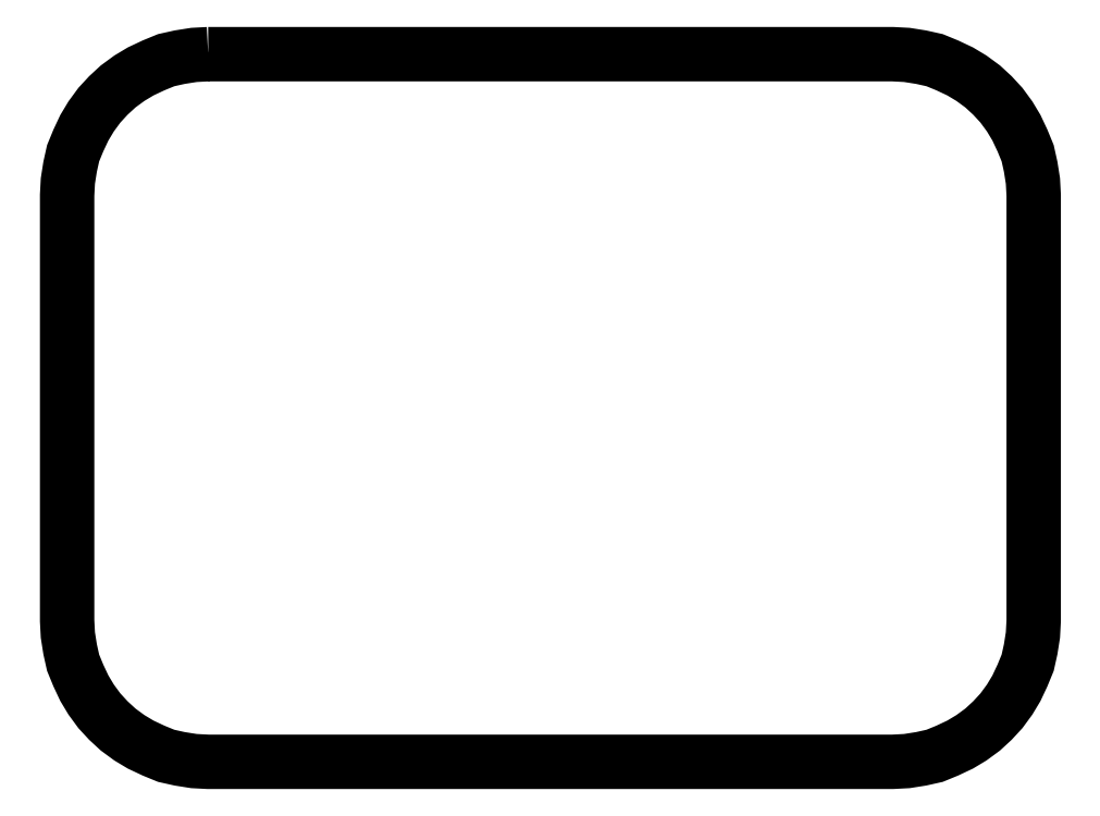
<metadata>
{"format":"dxf","ext":"dxf","renderer":"ezdxf+matplotlib","layout":"modelspace","background":"white","min_lineweight":24,"dpi":150}
</metadata>
<code>
0
SECTION
2
ENTITIES
0
POLYLINE
8
FOREGROUND
66
     1
40
0
41
0
70
     1
0
VERTEX
8
FOREGROUND
10
0.3633
20
1.63
0
VERTEX
8
FOREGROUND
10
1.883
20
1.63
0
VERTEX
8
FOREGROUND
10
1.915
20
1.628
0
VERTEX
8
FOREGROUND
10
1.947
20
1.623
0
VERTEX
8
FOREGROUND
10
1.977
20
1.617
0
VERTEX
8
FOREGROUND
10
2.005
20
1.605
0
VERTEX
8
FOREGROUND
10
2.033
20
1.592
0
VERTEX
8
FOREGROUND
10
2.058
20
1.577
0
VERTEX
8
FOREGROUND
10
2.083
20
1.558
0
VERTEX
8
FOREGROUND
10
2.105
20
1.538
0
VERTEX
8
FOREGROUND
10
2.125
20
1.517
0
VERTEX
8
FOREGROUND
10
2.143
20
1.492
0
VERTEX
8
FOREGROUND
10
2.158
20
1.467
0
VERTEX
8
FOREGROUND
10
2.172
20
1.438
0
VERTEX
8
FOREGROUND
10
2.183
20
1.41
0
VERTEX
8
FOREGROUND
10
2.19
20
1.38
0
VERTEX
8
FOREGROUND
10
2.195
20
1.348
0
VERTEX
8
FOREGROUND
10
2.197
20
1.317
0
VERTEX
8
FOREGROUND
10
2.197
20
0.3717
0
VERTEX
8
FOREGROUND
10
2.195
20
0.34
0
VERTEX
8
FOREGROUND
10
2.19
20
0.3083
0
VERTEX
8
FOREGROUND
10
2.183
20
0.2783
0
VERTEX
8
FOREGROUND
10
2.172
20
0.25
0
VERTEX
8
FOREGROUND
10
2.158
20
0.2217
0
VERTEX
8
FOREGROUND
10
2.143
20
0.1967
0
VERTEX
8
FOREGROUND
10
2.125
20
0.1717
0
VERTEX
8
FOREGROUND
10
2.105
20
0.15
0
VERTEX
8
FOREGROUND
10
2.083
20
0.13
0
VERTEX
8
FOREGROUND
10
2.058
20
0.1117
0
VERTEX
8
FOREGROUND
10
2.033
20
0.09667
0
VERTEX
8
FOREGROUND
10
2.005
20
0.08333
0
VERTEX
8
FOREGROUND
10
1.977
20
0.07167
0
VERTEX
8
FOREGROUND
10
1.947
20
0.065
0
VERTEX
8
FOREGROUND
10
1.915
20
0.06
0
VERTEX
8
FOREGROUND
10
1.883
20
0.05833
0
VERTEX
8
FOREGROUND
10
0.3633
20
0.05833
0
VERTEX
8
FOREGROUND
10
0.3317
20
0.06
0
VERTEX
8
FOREGROUND
10
0.3
20
0.065
0
VERTEX
8
FOREGROUND
10
0.27
20
0.07167
0
VERTEX
8
FOREGROUND
10
0.2417
20
0.08333
0
VERTEX
8
FOREGROUND
10
0.2133
20
0.09667
0
VERTEX
8
FOREGROUND
10
0.1883
20
0.1117
0
VERTEX
8
FOREGROUND
10
0.1633
20
0.13
0
VERTEX
8
FOREGROUND
10
0.1417
20
0.15
0
VERTEX
8
FOREGROUND
10
0.1217
20
0.1717
0
VERTEX
8
FOREGROUND
10
0.1033
20
0.1967
0
VERTEX
8
FOREGROUND
10
0.08833
20
0.2217
0
VERTEX
8
FOREGROUND
10
0.075
20
0.25
0
VERTEX
8
FOREGROUND
10
0.06333
20
0.2783
0
VERTEX
8
FOREGROUND
10
0.05667
20
0.3083
0
VERTEX
8
FOREGROUND
10
0.05167
20
0.34
0
VERTEX
8
FOREGROUND
10
0.05
20
0.3717
0
VERTEX
8
FOREGROUND
10
0.05
20
1.317
0
VERTEX
8
FOREGROUND
10
0.05167
20
1.348
0
VERTEX
8
FOREGROUND
10
0.05667
20
1.38
0
VERTEX
8
FOREGROUND
10
0.06333
20
1.41
0
VERTEX
8
FOREGROUND
10
0.075
20
1.438
0
VERTEX
8
FOREGROUND
10
0.08833
20
1.467
0
VERTEX
8
FOREGROUND
10
0.1033
20
1.492
0
VERTEX
8
FOREGROUND
10
0.1217
20
1.517
0
VERTEX
8
FOREGROUND
10
0.1417
20
1.538
0
VERTEX
8
FOREGROUND
10
0.1633
20
1.558
0
VERTEX
8
FOREGROUND
10
0.1883
20
1.577
0
VERTEX
8
FOREGROUND
10
0.2133
20
1.592
0
VERTEX
8
FOREGROUND
10
0.2417
20
1.605
0
VERTEX
8
FOREGROUND
10
0.27
20
1.617
0
VERTEX
8
FOREGROUND
10
0.3
20
1.623
0
VERTEX
8
FOREGROUND
10
0.3317
20
1.628
0
SEQEND
8
0
0
POLYLINE
8
FOREGROUND
66
     1
40
0.01
41
0.01
70
     1
0
VERTEX
8
FOREGROUND
10
0.3633
20
1.63
0
VERTEX
8
FOREGROUND
10
1.883
20
1.63
0
VERTEX
8
FOREGROUND
10
1.915
20
1.628
0
VERTEX
8
FOREGROUND
10
1.947
20
1.623
0
VERTEX
8
FOREGROUND
10
1.977
20
1.617
0
VERTEX
8
FOREGROUND
10
2.005
20
1.605
0
VERTEX
8
FOREGROUND
10
2.033
20
1.592
0
VERTEX
8
FOREGROUND
10
2.058
20
1.577
0
VERTEX
8
FOREGROUND
10
2.083
20
1.558
0
VERTEX
8
FOREGROUND
10
2.105
20
1.538
0
VERTEX
8
FOREGROUND
10
2.125
20
1.517
0
VERTEX
8
FOREGROUND
10
2.143
20
1.492
0
VERTEX
8
FOREGROUND
10
2.158
20
1.467
0
VERTEX
8
FOREGROUND
10
2.172
20
1.438
0
VERTEX
8
FOREGROUND
10
2.183
20
1.41
0
VERTEX
8
FOREGROUND
10
2.19
20
1.38
0
VERTEX
8
FOREGROUND
10
2.195
20
1.348
0
VERTEX
8
FOREGROUND
10
2.197
20
1.317
0
VERTEX
8
FOREGROUND
10
2.197
20
0.3717
0
VERTEX
8
FOREGROUND
10
2.195
20
0.34
0
VERTEX
8
FOREGROUND
10
2.19
20
0.3083
0
VERTEX
8
FOREGROUND
10
2.183
20
0.2783
0
VERTEX
8
FOREGROUND
10
2.172
20
0.25
0
VERTEX
8
FOREGROUND
10
2.158
20
0.2217
0
VERTEX
8
FOREGROUND
10
2.143
20
0.1967
0
VERTEX
8
FOREGROUND
10
2.125
20
0.1717
0
VERTEX
8
FOREGROUND
10
2.105
20
0.15
0
VERTEX
8
FOREGROUND
10
2.083
20
0.13
0
VERTEX
8
FOREGROUND
10
2.058
20
0.1117
0
VERTEX
8
FOREGROUND
10
2.033
20
0.09667
0
VERTEX
8
FOREGROUND
10
2.005
20
0.08333
0
VERTEX
8
FOREGROUND
10
1.977
20
0.07167
0
VERTEX
8
FOREGROUND
10
1.947
20
0.065
0
VERTEX
8
FOREGROUND
10
1.915
20
0.06
0
VERTEX
8
FOREGROUND
10
1.883
20
0.05833
0
VERTEX
8
FOREGROUND
10
0.3633
20
0.05833
0
VERTEX
8
FOREGROUND
10
0.3317
20
0.06
0
VERTEX
8
FOREGROUND
10
0.3
20
0.065
0
VERTEX
8
FOREGROUND
10
0.27
20
0.07167
0
VERTEX
8
FOREGROUND
10
0.2417
20
0.08333
0
VERTEX
8
FOREGROUND
10
0.2133
20
0.09667
0
VERTEX
8
FOREGROUND
10
0.1883
20
0.1117
0
VERTEX
8
FOREGROUND
10
0.1633
20
0.13
0
VERTEX
8
FOREGROUND
10
0.1417
20
0.15
0
VERTEX
8
FOREGROUND
10
0.1217
20
0.1717
0
VERTEX
8
FOREGROUND
10
0.1033
20
0.1967
0
VERTEX
8
FOREGROUND
10
0.08833
20
0.2217
0
VERTEX
8
FOREGROUND
10
0.075
20
0.25
0
VERTEX
8
FOREGROUND
10
0.06333
20
0.2783
0
VERTEX
8
FOREGROUND
10
0.05667
20
0.3083
0
VERTEX
8
FOREGROUND
10
0.05167
20
0.34
0
VERTEX
8
FOREGROUND
10
0.05
20
0.3717
0
VERTEX
8
FOREGROUND
10
0.05
20
1.317
0
VERTEX
8
FOREGROUND
10
0.05167
20
1.348
0
VERTEX
8
FOREGROUND
10
0.05667
20
1.38
0
VERTEX
8
FOREGROUND
10
0.06333
20
1.41
0
VERTEX
8
FOREGROUND
10
0.075
20
1.438
0
VERTEX
8
FOREGROUND
10
0.08833
20
1.467
0
VERTEX
8
FOREGROUND
10
0.1033
20
1.492
0
VERTEX
8
FOREGROUND
10
0.1217
20
1.517
0
VERTEX
8
FOREGROUND
10
0.1417
20
1.538
0
VERTEX
8
FOREGROUND
10
0.1633
20
1.558
0
VERTEX
8
FOREGROUND
10
0.1883
20
1.577
0
VERTEX
8
FOREGROUND
10
0.2133
20
1.592
0
VERTEX
8
FOREGROUND
10
0.2417
20
1.605
0
VERTEX
8
FOREGROUND
10
0.27
20
1.617
0
VERTEX
8
FOREGROUND
10
0.3
20
1.623
0
VERTEX
8
FOREGROUND
10
0.3317
20
1.628
0
SEQEND
8
0
0
ENDSEC
0
EOF

</code>
